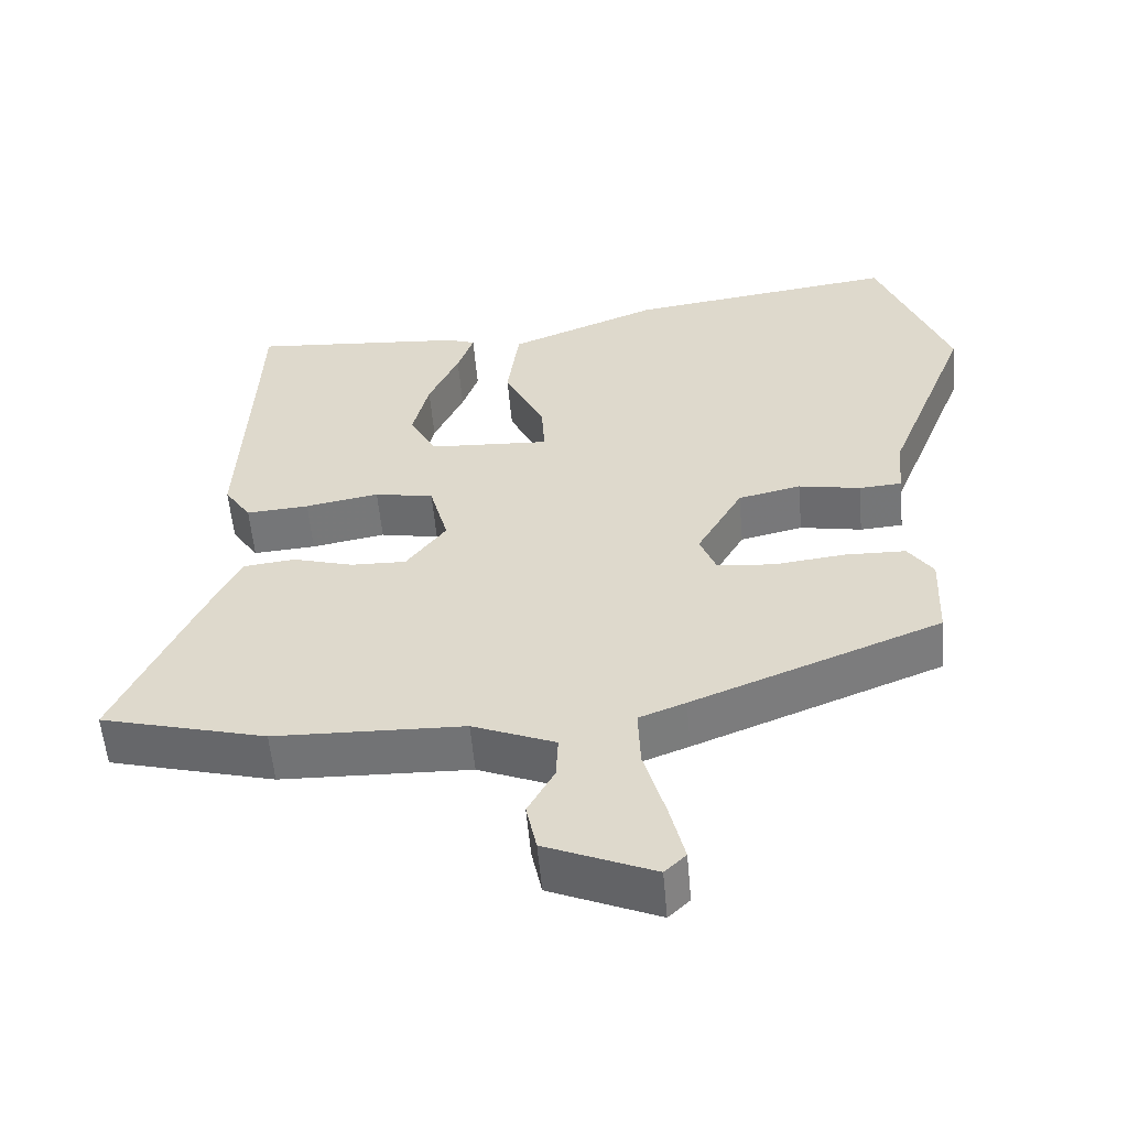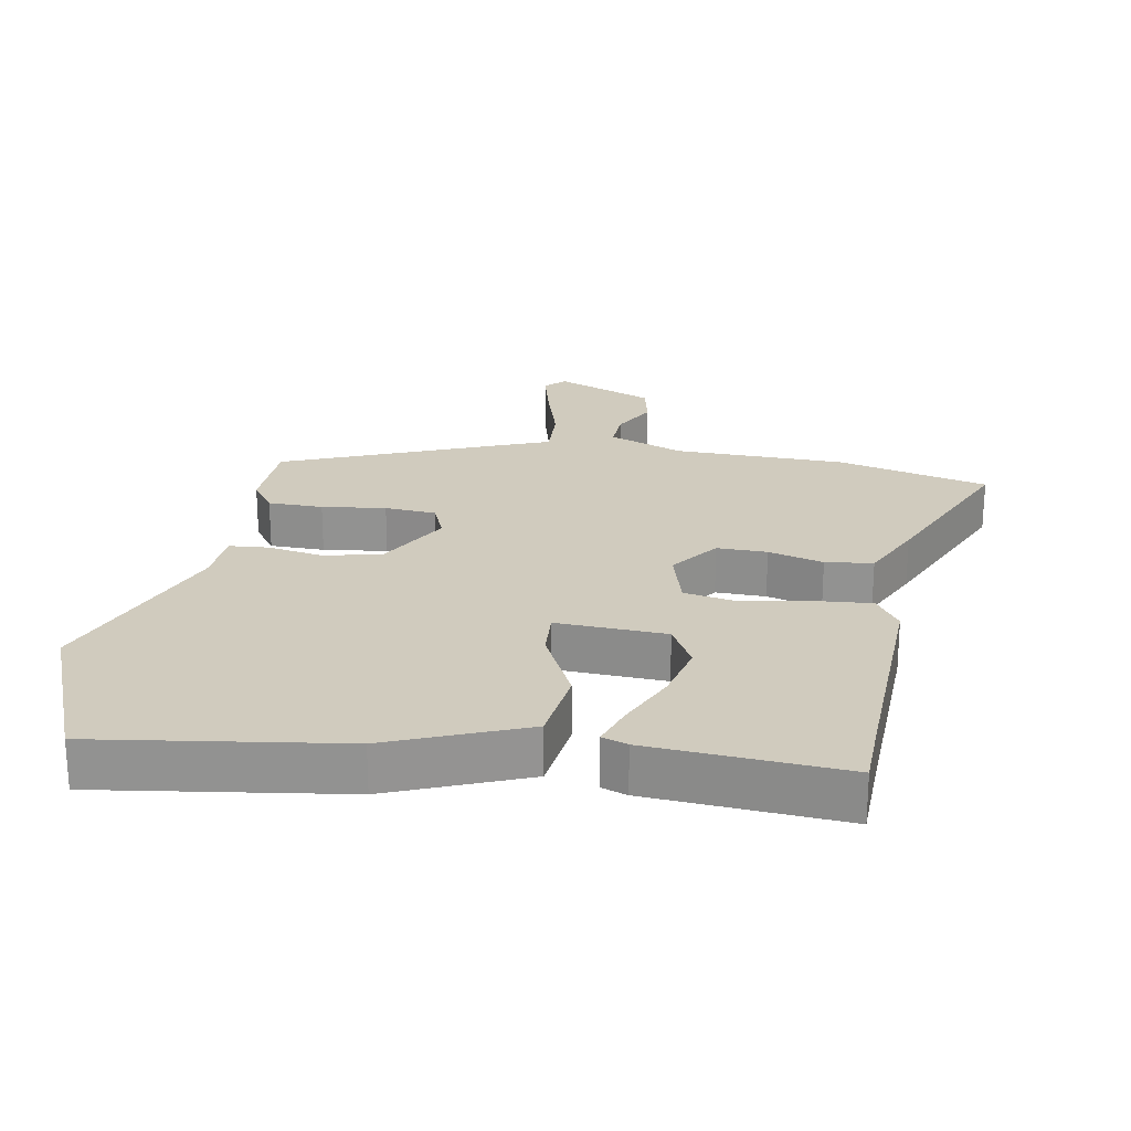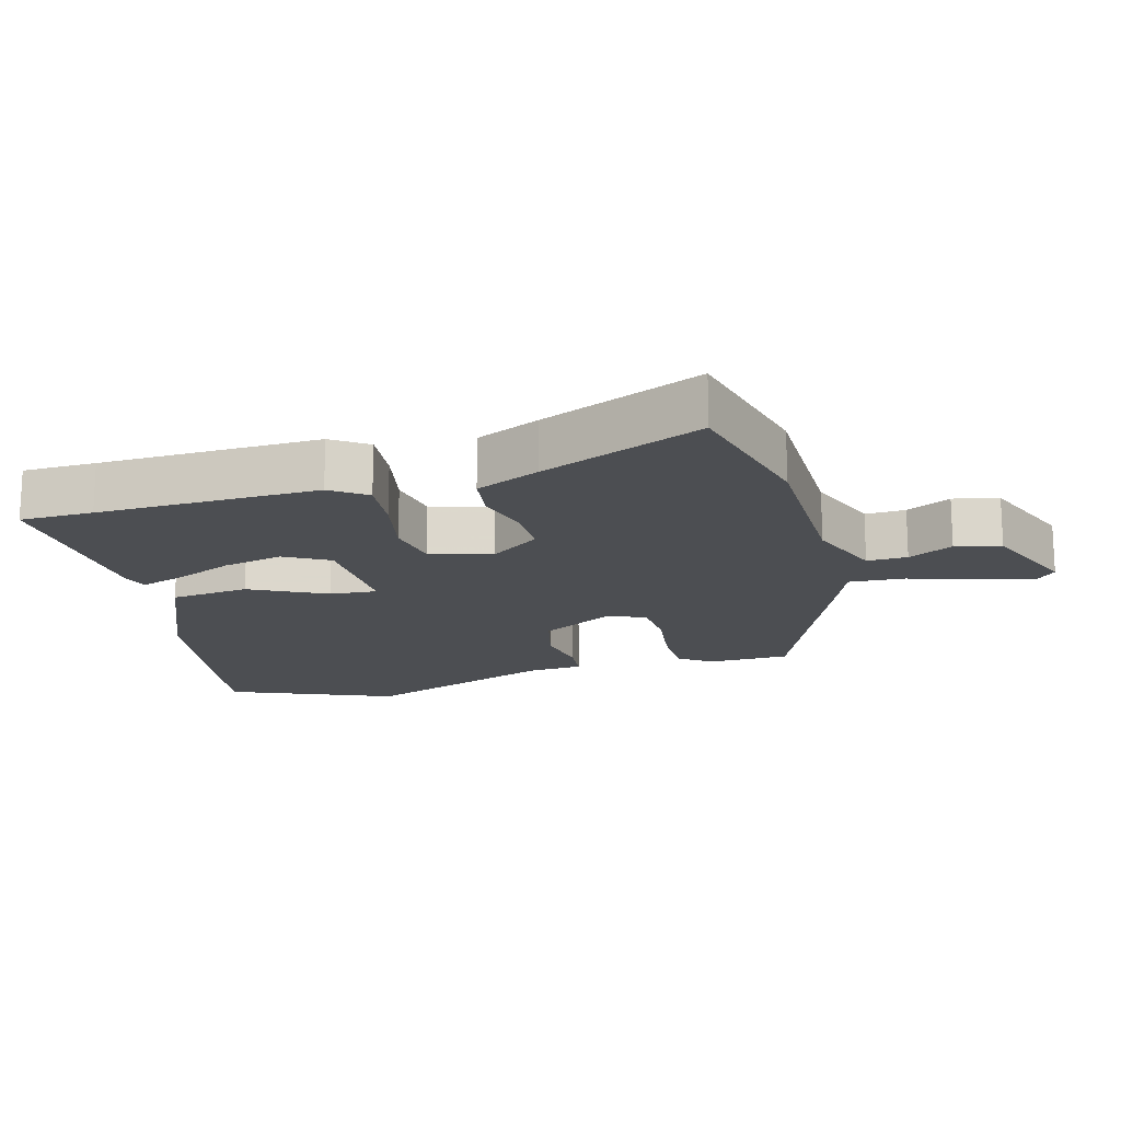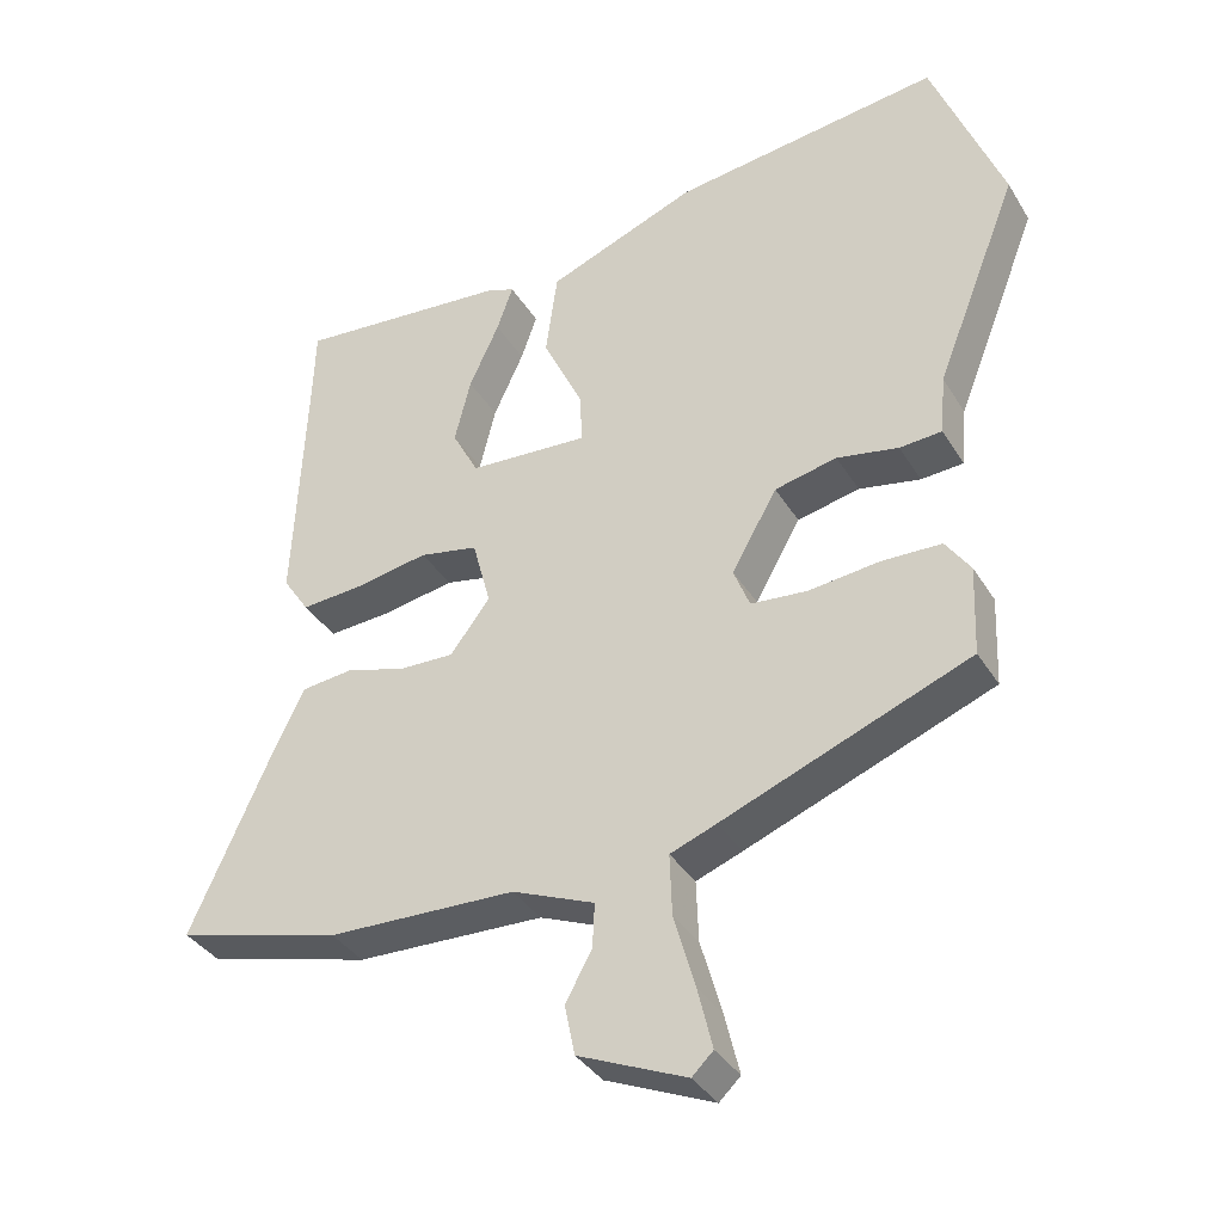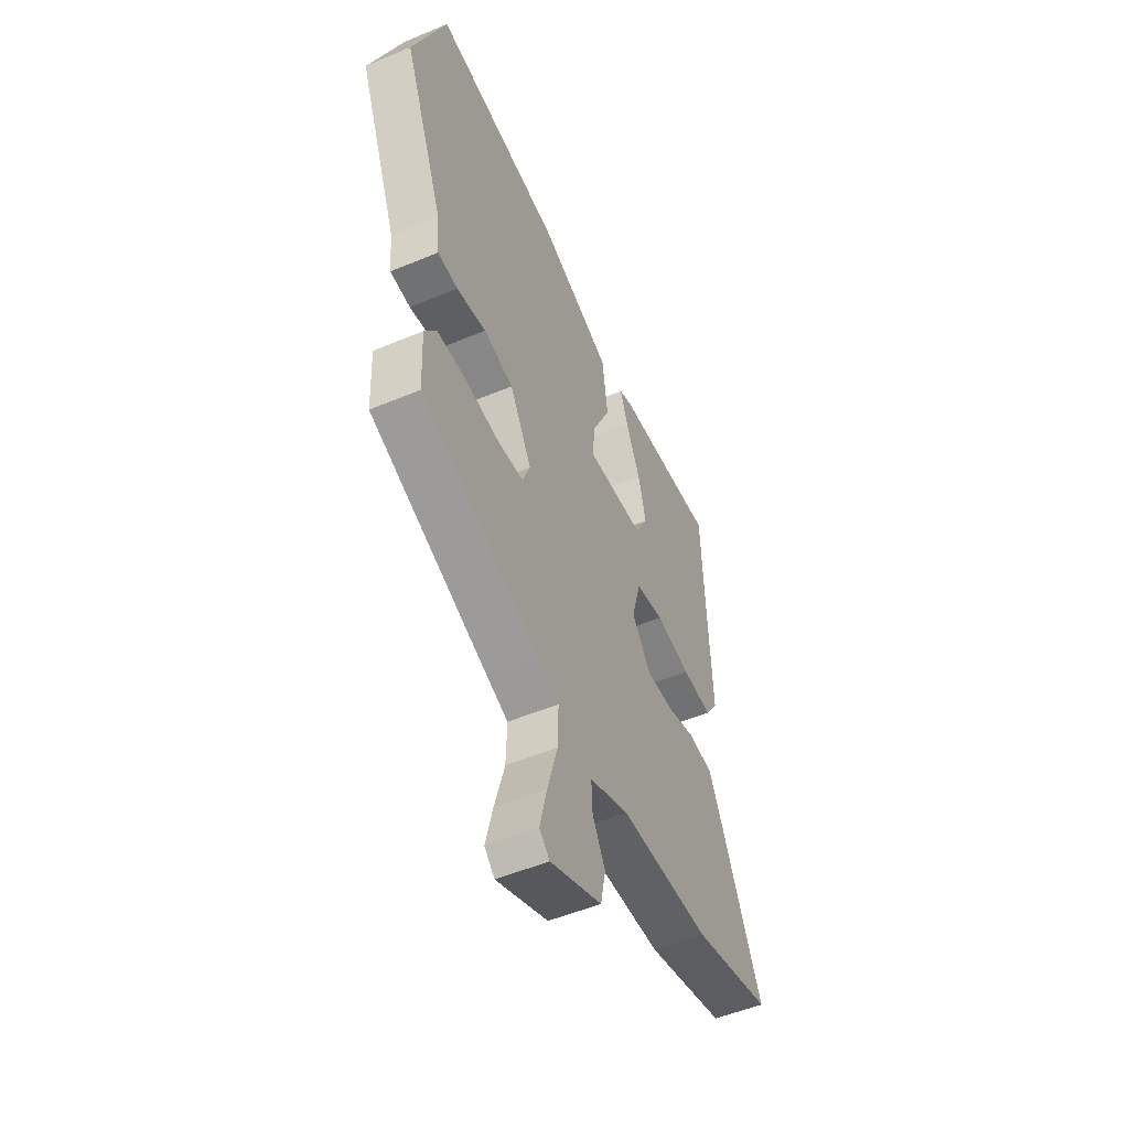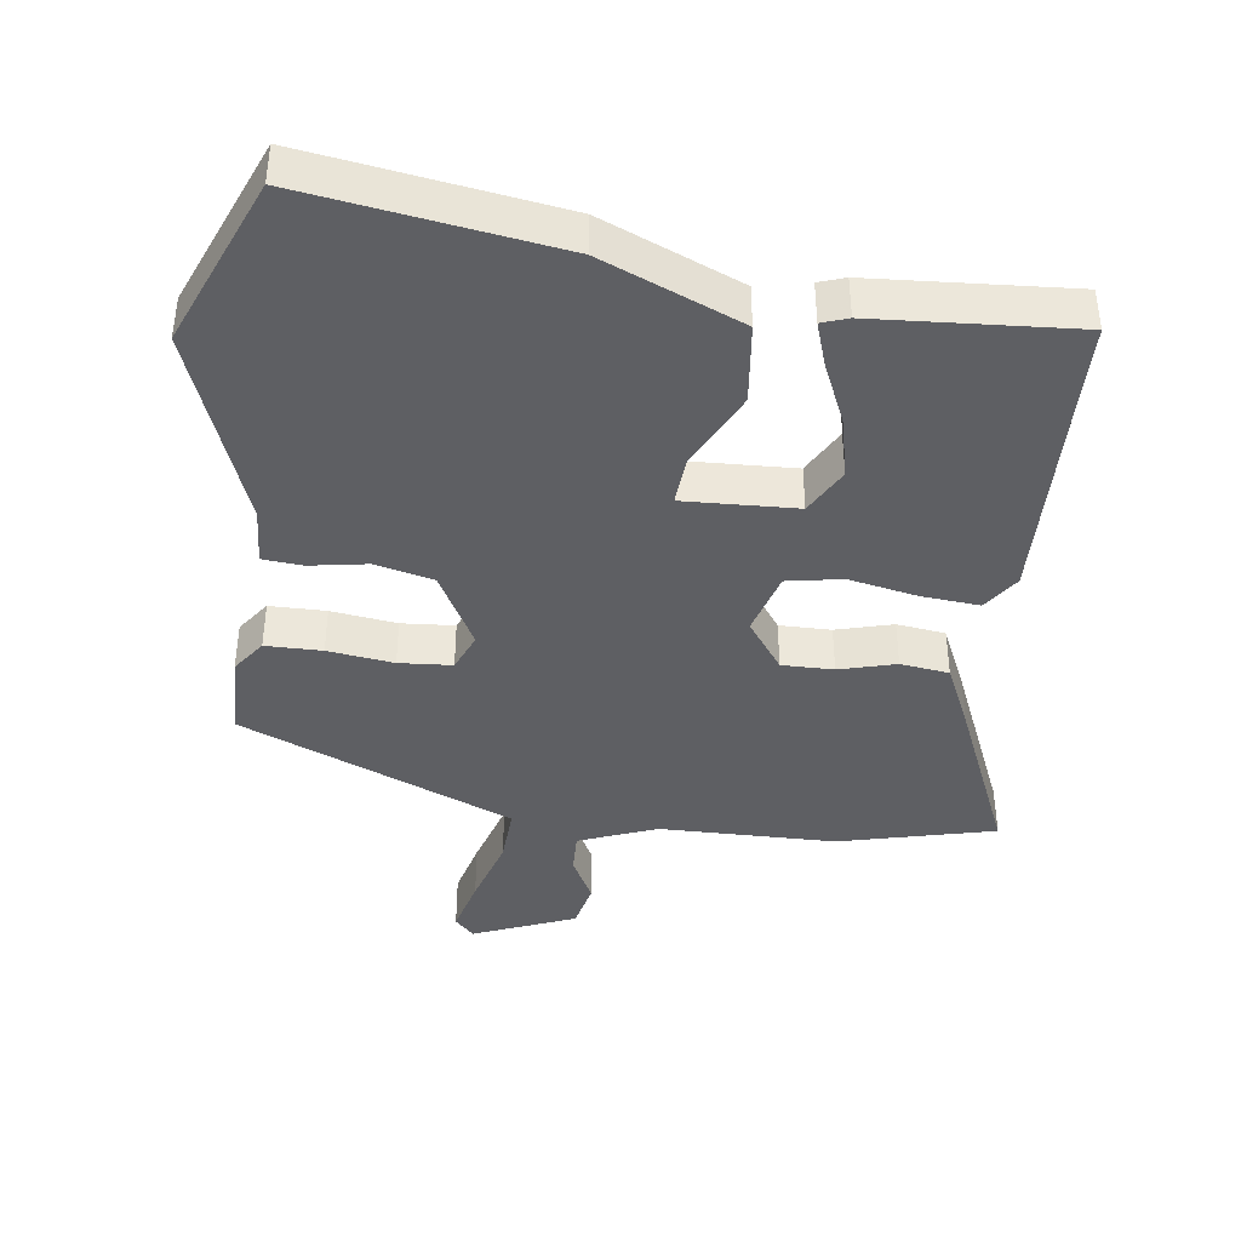
<metadata>
{"format":"obj","ext":"obj","renderer":"f3d","projection":"perspective","resolution":1024,"background":"white","views":[{"elev":-56.1,"azim":-175.0,"up":"+Z"},{"elev":23.4,"azim":9.4,"up":"+Y"},{"elev":-17.0,"azim":104.1,"up":"+Y"},{"elev":-36.3,"azim":-152.3,"up":"+Z"},{"elev":-51.8,"azim":-65.6,"up":"+Z"},{"elev":-41.0,"azim":-8.6,"up":"+Y"}]}
</metadata>
<code>
v 0.5 0.07 0.5
v 0.504 0.07 0.391
v 0.519 0.07 0.061
v 0.483 0.07 0.007
v 0.398 0.07 0.013
v 0.298 0.07 0.031
v 0.218 0.07 0.015
v 0.193 0.07 -0.078
v 0.247 0.07 -0.15
v 0.322 0.07 -0.148
v 0.404 0.07 -0.124
v 0.475 0.07 -0.132
v 0.52 0.07 -0.226
v 0.628 0.07 -0.466
v 0.403 0.07 -0.526
v 0.146 0.07 -0.534
v 0.034 0.07 -0.58
v 0.037 0.07 -0.64
v 0.073 0.07 -0.706
v 0.059 0.07 -0.774
v -0.088 0.07 -0.837
v -0.117 0.07 -0.809
v -0.097 0.07 -0.726
v -0.068 0.07 -0.624
v -0.065 0.07 -0.541
v -0.128 0.07 -0.517
v -0.465 0.07 -0.384
v -0.47 0.07 -0.262
v -0.436 0.07 -0.213
v -0.354 0.07 -0.211
v -0.258 0.07 -0.222
v -0.181 0.07 -0.215
v -0.159 0.07 -0.159
v -0.221 0.07 -0.05
v -0.306 0.07 -0.031
v -0.39 0.07 -0.047
v -0.448 0.07 -0.043
v -0.455 0.07 0.039
v -0.568 0.07 0.325
v -0.472 0.07 0.573
v -0.106 0.07 0.525
v 0.098 0.07 0.444
v 0.114 0.07 0.327
v 0.06 0.07 0.213
v 0.056 0.07 0.142
v 0.22 0.07 0.152
v 0.256 0.07 0.22
v 0.234 0.07 0.309
v 0.193 0.07 0.398
v 0.171 0.07 0.461
v 0.209 0.07 0.475
v 0.5 0 0.5
v 0.504 0 0.391
v 0.519 0 0.061
v 0.483 0 0.007
v 0.398 0 0.013
v 0.298 0 0.031
v 0.218 0 0.015
v 0.193 0 -0.078
v 0.247 0 -0.15
v 0.322 0 -0.148
v 0.404 0 -0.124
v 0.475 0 -0.132
v 0.52 0 -0.226
v 0.628 0 -0.466
v 0.403 0 -0.526
v 0.146 0 -0.534
v 0.034 0 -0.58
v 0.037 0 -0.64
v 0.073 0 -0.706
v 0.059 0 -0.774
v -0.088 0 -0.837
v -0.117 0 -0.809
v -0.097 0 -0.726
v -0.068 0 -0.624
v -0.065 0 -0.541
v -0.128 0 -0.517
v -0.465 0 -0.384
v -0.47 0 -0.262
v -0.436 0 -0.213
v -0.354 0 -0.211
v -0.258 0 -0.222
v -0.181 0 -0.215
v -0.159 0 -0.159
v -0.221 0 -0.05
v -0.306 0 -0.031
v -0.39 0 -0.047
v -0.448 0 -0.043
v -0.455 0 0.039
v -0.568 0 0.325
v -0.472 0 0.573
v -0.106 0 0.525
v 0.098 0 0.444
v 0.114 0 0.327
v 0.06 0 0.213
v 0.056 0 0.142
v 0.22 0 0.152
v 0.256 0 0.22
v 0.234 0 0.309
v 0.193 0 0.398
v 0.171 0 0.461
v 0.209 0 0.475
f 48 49 50 51
f 47 48 51 1
f 46 47 1 2
f 41 42 43 44
f 41 44 45
f 38 39 40 41
f 38 41 45
f 35 36 37 38
f 34 35 38 45
f 33 34 45 46
f 28 29 30 31
f 28 31 32
f 25 26 27 28
f 25 28 32
f 21 22 23 24
f 19 20 21 24
f 18 19 24 25
f 17 18 25 32
f 13 14 15 16
f 10 11 12 13
f 9 10 13 16
f 8 9 16 17
f 3 4 5 6
f 46 2 3 6
f 46 6 7
f 17 32 33 46
f 7 8 17 46
f 102 101 100 99
f 52 102 99 98
f 53 52 98 97
f 95 94 93 92
f 96 95 92
f 92 91 90 89
f 96 92 89
f 89 88 87 86
f 96 89 86 85
f 97 96 85 84
f 82 81 80 79
f 83 82 79
f 79 78 77 76
f 83 79 76
f 75 74 73 72
f 75 72 71 70
f 76 75 70 69
f 83 76 69 68
f 67 66 65 64
f 64 63 62 61
f 67 64 61 60
f 68 67 60 59
f 57 56 55 54
f 57 54 53 97
f 58 57 97
f 97 84 83 68
f 97 68 59 58
f 1 52 53 2
f 2 53 54 3
f 3 54 55 4
f 4 55 56 5
f 5 56 57 6
f 6 57 58 7
f 7 58 59 8
f 8 59 60 9
f 9 60 61 10
f 10 61 62 11
f 11 62 63 12
f 12 63 64 13
f 13 64 65 14
f 14 65 66 15
f 15 66 67 16
f 16 67 68 17
f 17 68 69 18
f 18 69 70 19
f 19 70 71 20
f 20 71 72 21
f 21 72 73 22
f 22 73 74 23
f 23 74 75 24
f 24 75 76 25
f 25 76 77 26
f 26 77 78 27
f 27 78 79 28
f 28 79 80 29
f 29 80 81 30
f 30 81 82 31
f 31 82 83 32
f 32 83 84 33
f 33 84 85 34
f 34 85 86 35
f 35 86 87 36
f 36 87 88 37
f 37 88 89 38
f 38 89 90 39
f 39 90 91 40
f 40 91 92 41
f 41 92 93 42
f 42 93 94 43
f 43 94 95 44
f 44 95 96 45
f 45 96 97 46
f 46 97 98 47
f 47 98 99 48
f 48 99 100 49
f 49 100 101 50
f 50 101 102 51
f 51 102 52 1

</code>
